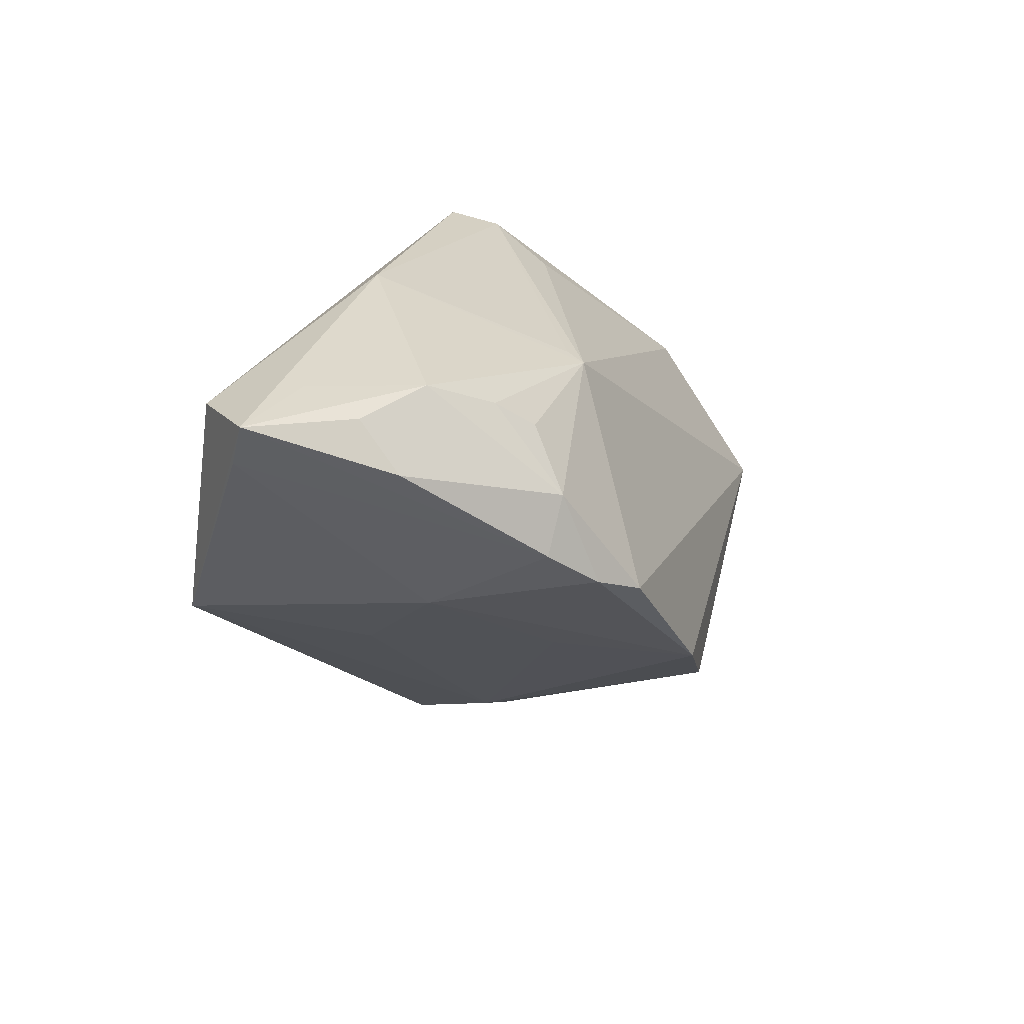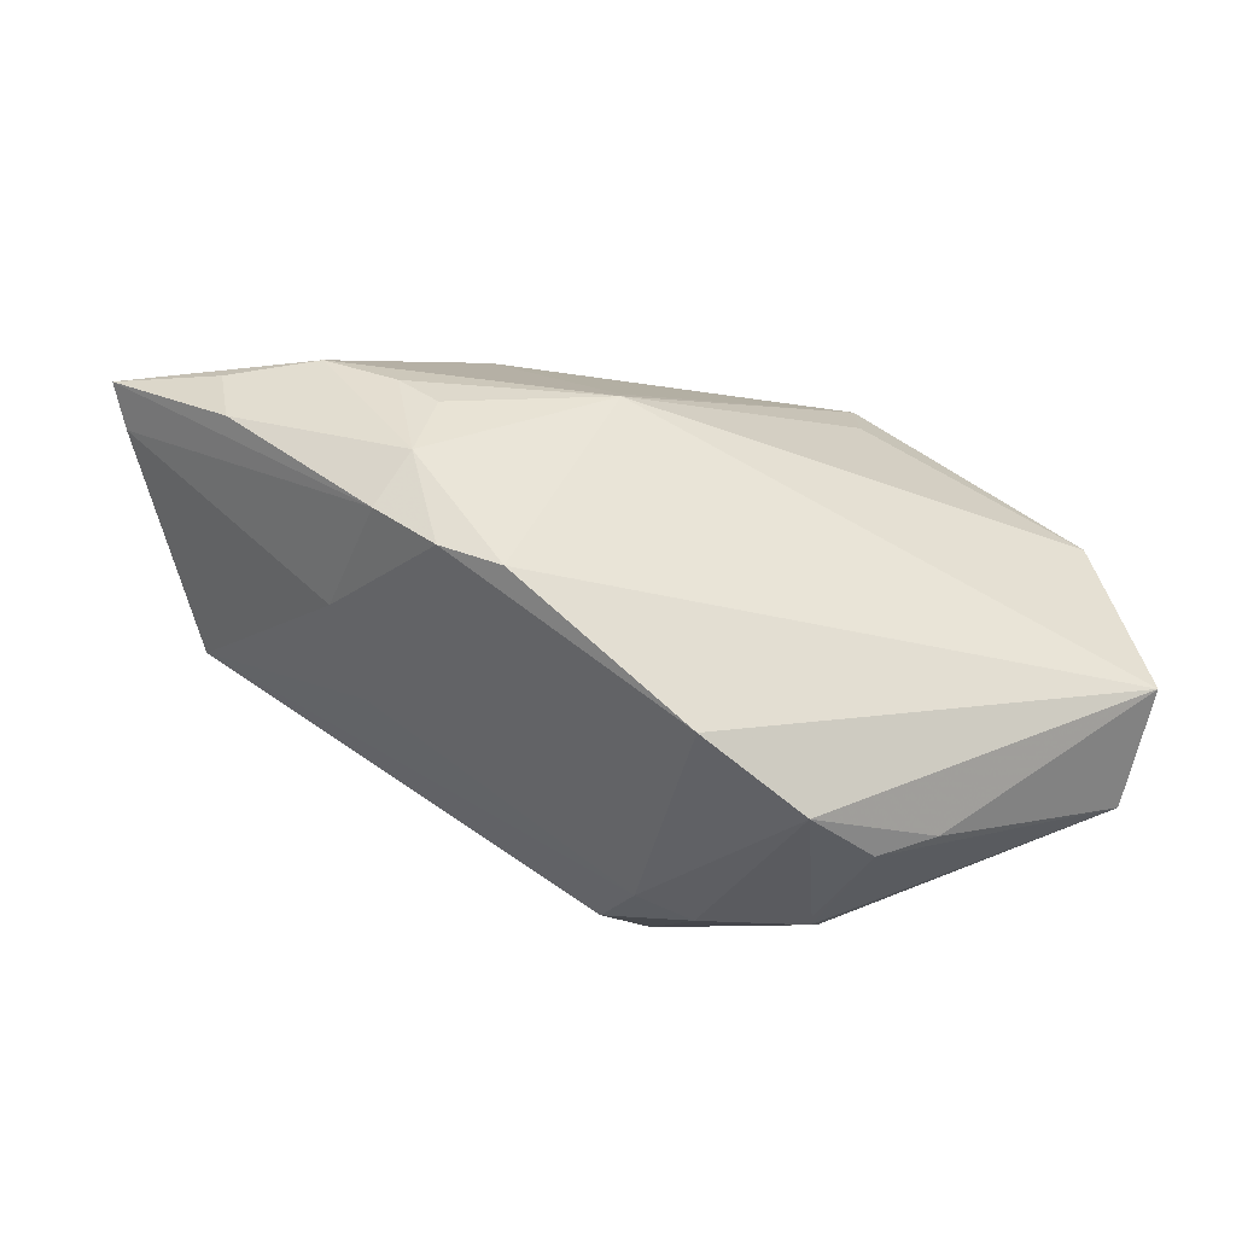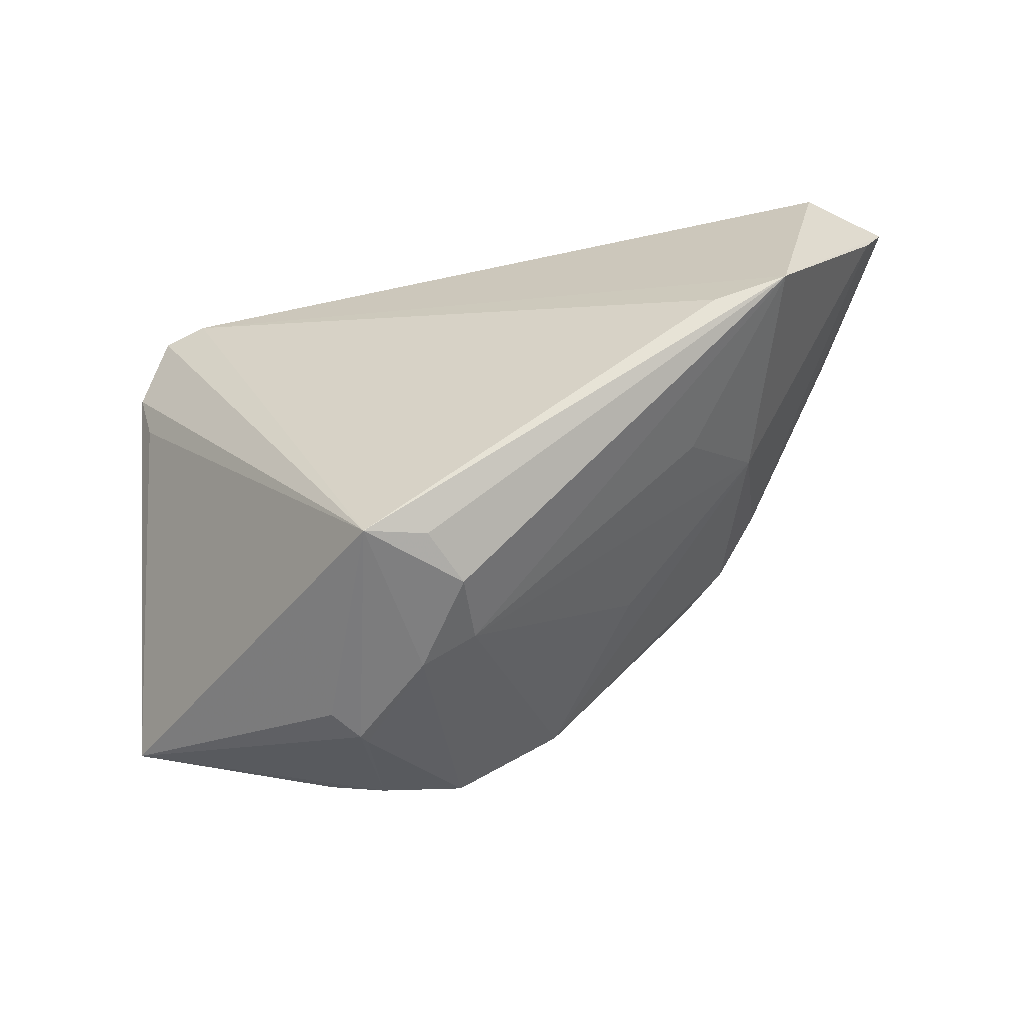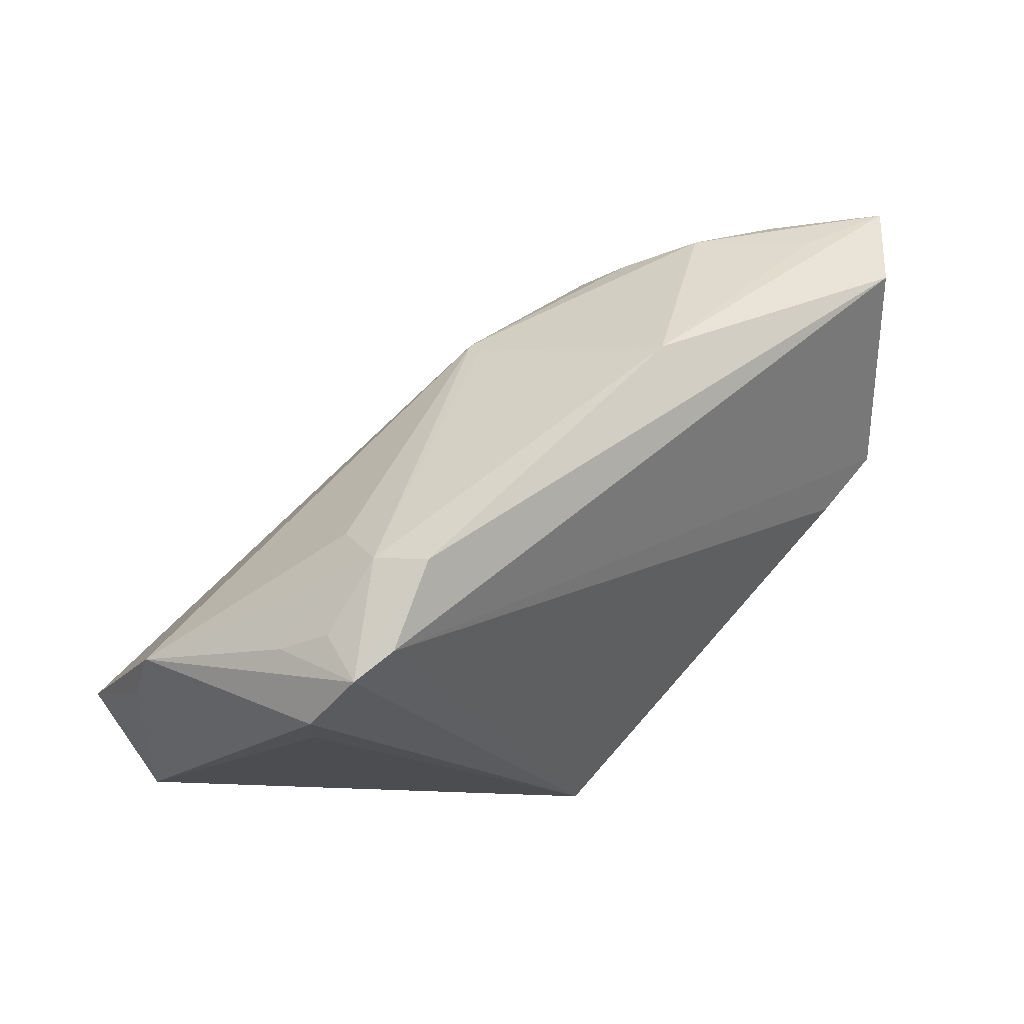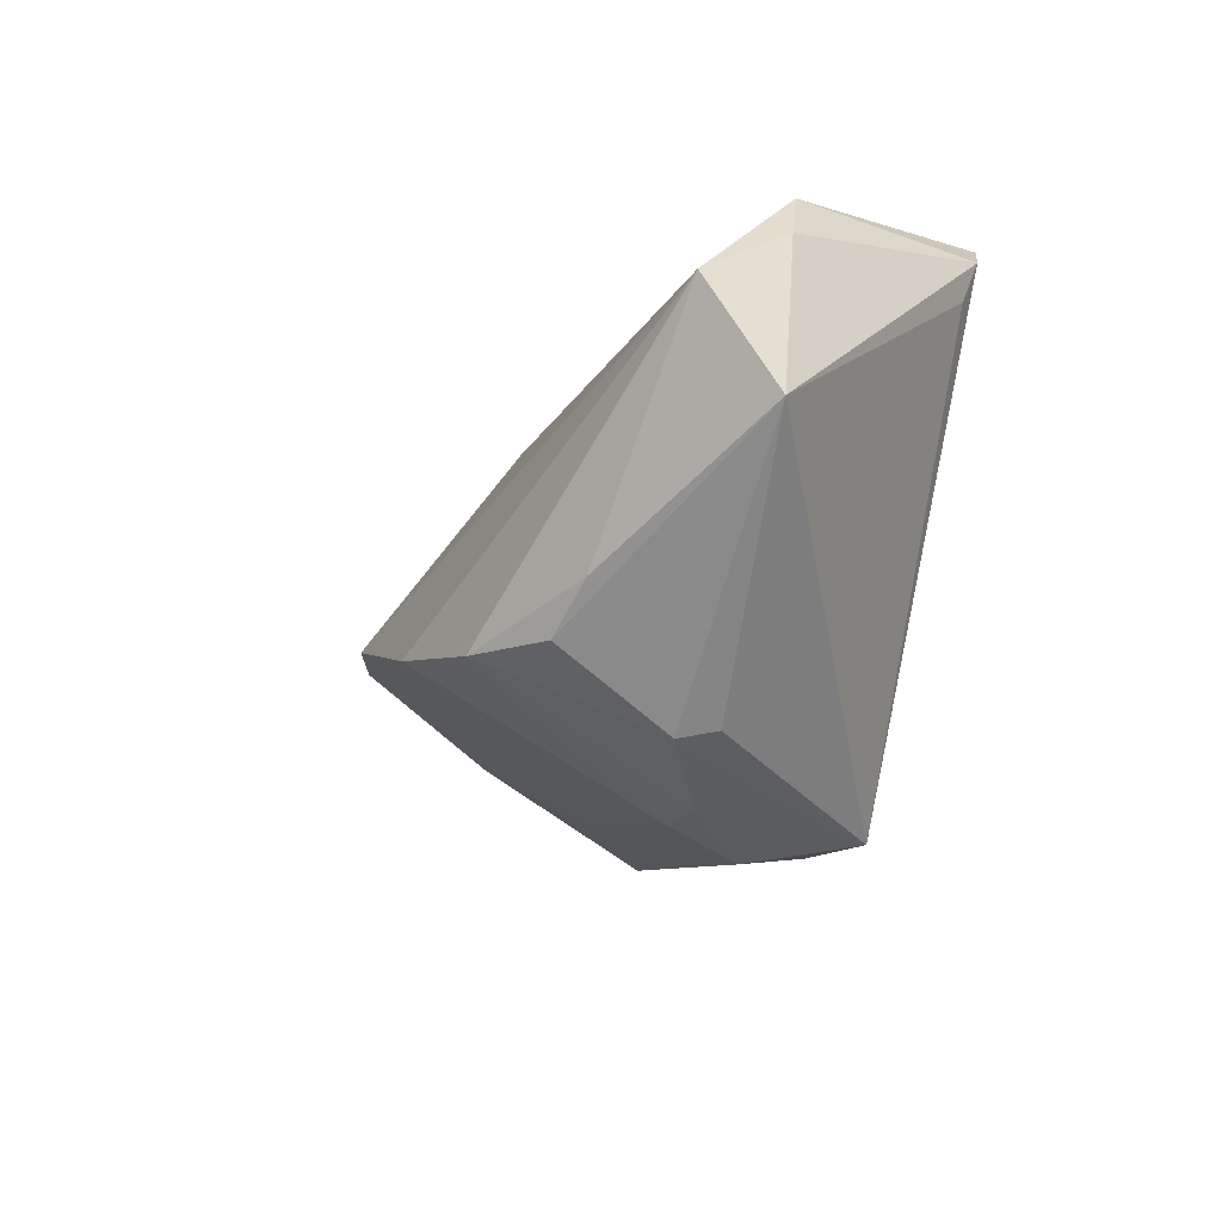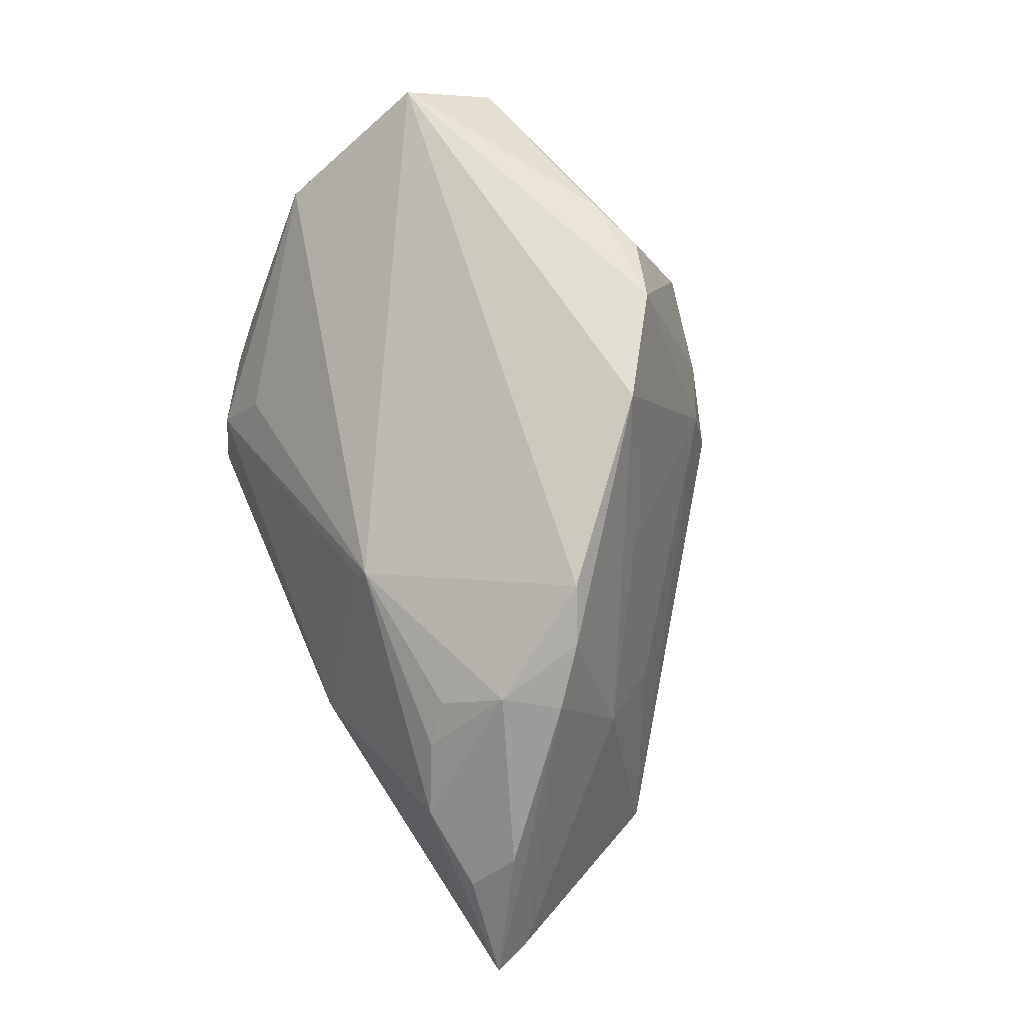
<metadata>
{"format":"obj","ext":"obj","renderer":"f3d","projection":"perspective","resolution":1024,"background":"white","views":[{"elev":19.2,"azim":-68.5,"up":"+Y"},{"elev":-14.5,"azim":-12.4,"up":"+Y"},{"elev":-53.2,"azim":-160.9,"up":"+Y"},{"elev":50.4,"azim":140.0,"up":"+Y"},{"elev":-41.1,"azim":65.5,"up":"+Y"},{"elev":77.2,"azim":-113.7,"up":"+Z"}]}
</metadata>
<code>
v 0.01776 -0.03063 0.02178
v 0.01723 -0.03537 0.003081
v -0.05084 -0.002213 -0.01975
v -0.01895 -0.01412 0.01529
v -0.04061 0.02564 0.007259
v 0.03234 0.02761 -0.02104
v -0.01893 0.03296 -0.009106
v -0.05559 0.02524 -0.01356
v 0.04979 -0.02251 0.01227
v 0.02372 0.03296 -0.0167
v -0.003099 -0.03174 -0.01723
v 0.03782 0.02622 -0.02071
v -0.05152 0.02419 0.00372
v -0.007776 0.02218 0.01285
v 0.02515 -0.02808 0.0212
v -0.008204 0.02106 0.01523
v 0.008989 -0.02788 0.02726
v 0.05031 0.0007315 0.01049
v -0.005067 -0.03333 -0.01005
v 0.05112 -0.01081 0.0216
v -0.05082 0.02709 -0.003473
v -0.003165 -0.03225 -0.0007646
v -0.0635 0.0256 -0.004894
v 0.0487 0.008578 0.008887
v 0.01492 -0.03606 0.007172
v -0.03276 0.02195 0.01271
v -0.05112 0.01787 0.008428
v 0.04217 0.01828 -0.01744
v -0.02996 -0.0002878 0.02516
v 0.0146 -0.03544 0.008861
v -0.0362 0.004592 0.02087
v 0.03976 0.02147 -0.008733
v -0.03217 0.01119 0.02122
v -0.02877 0.01849 0.01632
v -0.06158 0.02061 -0.007058
v -0.04179 -0.005024 -0.02104
v -0.02339 -0.003024 0.0284
v 0.02747 0.03088 -0.01123
v 0.0255 0.02586 -0.002896
v 0.003681 -0.03494 -0.0004867
v 0.04091 0.01235 -0.01569
v 0.03597 0.02571 -0.01324
v -0.03365 -0.01043 -0.004125
v 0.003533 -0.03311 -0.02104
v -0.03897 -0.002409 0.006411
v -0.003566 -0.01988 0.02984
f 24 16 20
f 37 46 20
f 20 16 37
f 23 7 8
f 8 7 10
f 44 36 6
f 6 8 10
f 10 7 38
f 16 7 5
f 44 28 41
f 2 25 44
f 28 24 18
f 18 24 20
f 12 28 44
f 44 6 12
f 12 24 28
f 12 6 10
f 10 38 12
f 20 46 17
f 9 18 20
f 9 1 25
f 28 18 9
f 25 2 9
f 9 41 28
f 9 2 44
f 44 41 9
f 44 19 11
f 16 24 39
f 39 38 16
f 24 38 39
f 14 7 16
f 16 38 14
f 14 38 7
f 21 7 23
f 23 5 21
f 21 5 7
f 33 37 16
f 32 38 24
f 24 12 32
f 25 1 30
f 1 17 30
f 44 25 40
f 40 19 44
f 25 30 40
f 40 30 17
f 15 9 20
f 1 9 15
f 20 17 15
f 15 17 1
f 34 33 16
f 23 35 31
f 13 5 23
f 13 33 5
f 42 12 38
f 38 32 42
f 42 32 12
f 19 40 22
f 22 17 46
f 22 40 17
f 5 33 26
f 33 34 26
f 16 5 26
f 26 34 16
f 37 33 29
f 33 31 29
f 46 37 29
f 27 31 33
f 33 13 27
f 23 31 27
f 27 13 23
f 3 11 19
f 19 22 3
f 3 22 43
f 3 6 36
f 8 6 3
f 23 8 3
f 3 35 23
f 3 36 44
f 44 11 3
f 4 22 46
f 45 3 43
f 43 22 45
f 22 4 45
f 45 29 31
f 46 29 45
f 45 4 46
f 45 31 35
f 35 3 45

</code>
